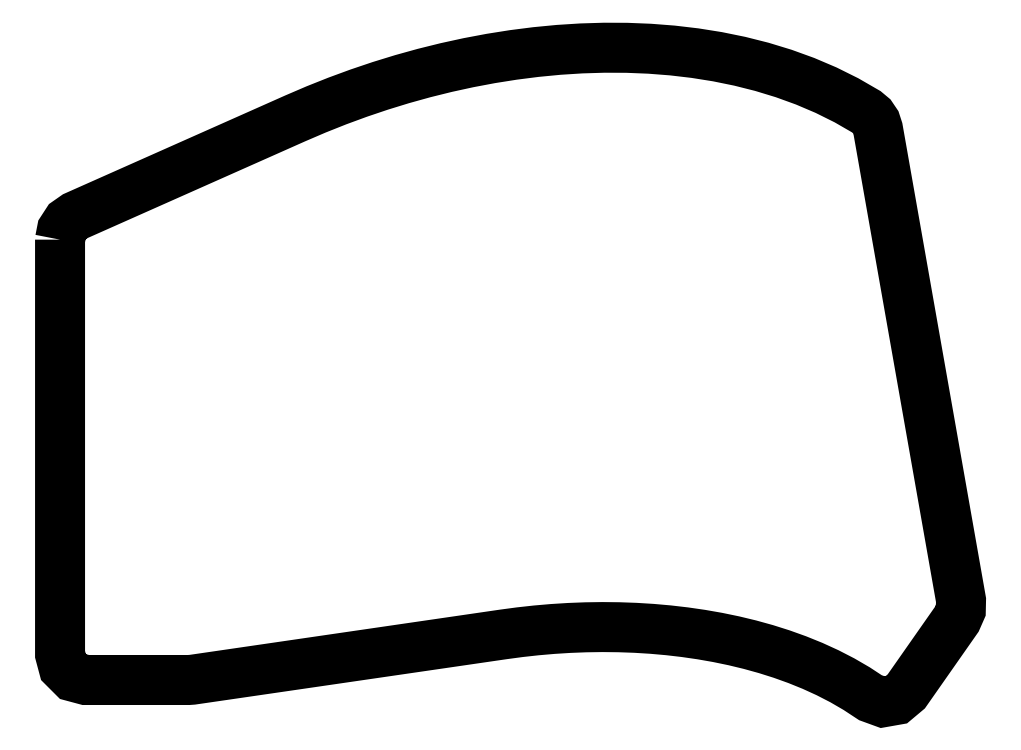
<metadata>
{"format":"dxf","ext":"dxf","renderer":"ezdxf+matplotlib","layout":"modelspace","background":"white","min_lineweight":24,"dpi":150}
</metadata>
<code>
0
SECTION
2
ENTITIES
0
POLYLINE
8
0
70
1
66
1
10
0
20
0
30
0
0
VERTEX
8
0
10
-118.3
20
43.42
30
0
0
VERTEX
8
0
10
-118.3
20
-29.13
30
0
0
VERTEX
8
0
10
-117.7
20
-31.38
30
0
0
VERTEX
8
0
10
-116
20
-33.03
30
0
0
VERTEX
8
0
10
-113.8
20
-33.63
30
0
0
VERTEX
8
0
10
-95.77
20
-33.63
30
0
0
VERTEX
8
0
10
-95.13
20
-33.58
30
0
0
VERTEX
8
0
10
-40.7
20
-25.65
30
0
0
VERTEX
8
0
10
-37.83
20
-25.27
30
0
0
VERTEX
8
0
10
-34.95
20
-24.95
30
0
0
VERTEX
8
0
10
-32.07
20
-24.7
30
0
0
VERTEX
8
0
10
-29.18
20
-24.52
30
0
0
VERTEX
8
0
10
-26.28
20
-24.41
30
0
0
VERTEX
8
0
10
-23.39
20
-24.37
30
0
0
VERTEX
8
0
10
-20.49
20
-24.4
30
0
0
VERTEX
8
0
10
-17.59
20
-24.5
30
0
0
VERTEX
8
0
10
-14.7
20
-24.68
30
0
0
VERTEX
8
0
10
-11.82
20
-24.94
30
0
0
VERTEX
8
0
10
-8.942
20
-25.27
30
0
0
VERTEX
8
0
10
-6.076
20
-25.68
30
0
0
VERTEX
8
0
10
-3.223
20
-26.18
30
0
0
VERTEX
8
0
10
-0.3864
20
-26.77
30
0
0
VERTEX
8
0
10
2.429
20
-27.45
30
0
0
VERTEX
8
0
10
5.221
20
-28.22
30
0
0
VERTEX
8
0
10
7.982
20
-29.09
30
0
0
VERTEX
8
0
10
10.71
20
-30.07
30
0
0
VERTEX
8
0
10
13.39
20
-31.16
30
0
0
VERTEX
8
0
10
16.03
20
-32.36
30
0
0
VERTEX
8
0
10
18.6
20
-33.69
30
0
0
VERTEX
8
0
10
21.11
20
-35.14
30
0
0
VERTEX
8
0
10
23.53
20
-36.73
30
0
0
VERTEX
8
0
10
25.72
20
-37.53
30
0
0
VERTEX
8
0
10
28.01
20
-37.12
30
0
0
VERTEX
8
0
10
29.8
20
-35.63
30
0
0
VERTEX
8
0
10
38.63
20
-23.01
30
0
0
VERTEX
8
0
10
39.34
20
-21.4
30
0
0
VERTEX
8
0
10
39.37
20
-19.65
30
0
0
VERTEX
8
0
10
24.84
20
62.76
30
0
0
VERTEX
8
0
10
24.45
20
63.96
30
0
0
VERTEX
8
0
10
23.75
20
65
30
0
0
VERTEX
8
0
10
22.79
20
65.8
30
0
0
VERTEX
8
0
10
19.33
20
67.8
30
0
0
VERTEX
8
0
10
15.76
20
69.57
30
0
0
VERTEX
8
0
10
12.1
20
71.13
30
0
0
VERTEX
8
0
10
8.348
20
72.49
30
0
0
VERTEX
8
0
10
4.535
20
73.65
30
0
0
VERTEX
8
0
10
0.6695
20
74.63
30
0
0
VERTEX
8
0
10
-3.236
20
75.43
30
0
0
VERTEX
8
0
10
-7.173
20
76.05
30
0
0
VERTEX
8
0
10
-11.13
20
76.52
30
0
0
VERTEX
8
0
10
-15.11
20
76.82
30
0
0
VERTEX
8
0
10
-19.09
20
76.98
30
0
0
VERTEX
8
0
10
-23.08
20
77
30
0
0
VERTEX
8
0
10
-27.06
20
76.88
30
0
0
VERTEX
8
0
10
-31.04
20
76.63
30
0
0
VERTEX
8
0
10
-35.01
20
76.25
30
0
0
VERTEX
8
0
10
-38.96
20
75.74
30
0
0
VERTEX
8
0
10
-42.9
20
75.12
30
0
0
VERTEX
8
0
10
-46.82
20
74.38
30
0
0
VERTEX
8
0
10
-50.71
20
73.53
30
0
0
VERTEX
8
0
10
-54.58
20
72.57
30
0
0
VERTEX
8
0
10
-58.42
20
71.5
30
0
0
VERTEX
8
0
10
-62.23
20
70.33
30
0
0
VERTEX
8
0
10
-66.01
20
69.06
30
0
0
VERTEX
8
0
10
-69.75
20
67.68
30
0
0
VERTEX
8
0
10
-73.46
20
66.21
30
0
0
VERTEX
8
0
10
-77.12
20
64.64
30
0
0
VERTEX
8
0
10
-115.6
20
47.53
30
0
0
VERTEX
8
0
10
-117
20
46.55
30
0
0
VERTEX
8
0
10
-117.9
20
45.11
30
0
0
SEQEND
8
0
0
ENDSEC
0
EOF

</code>
